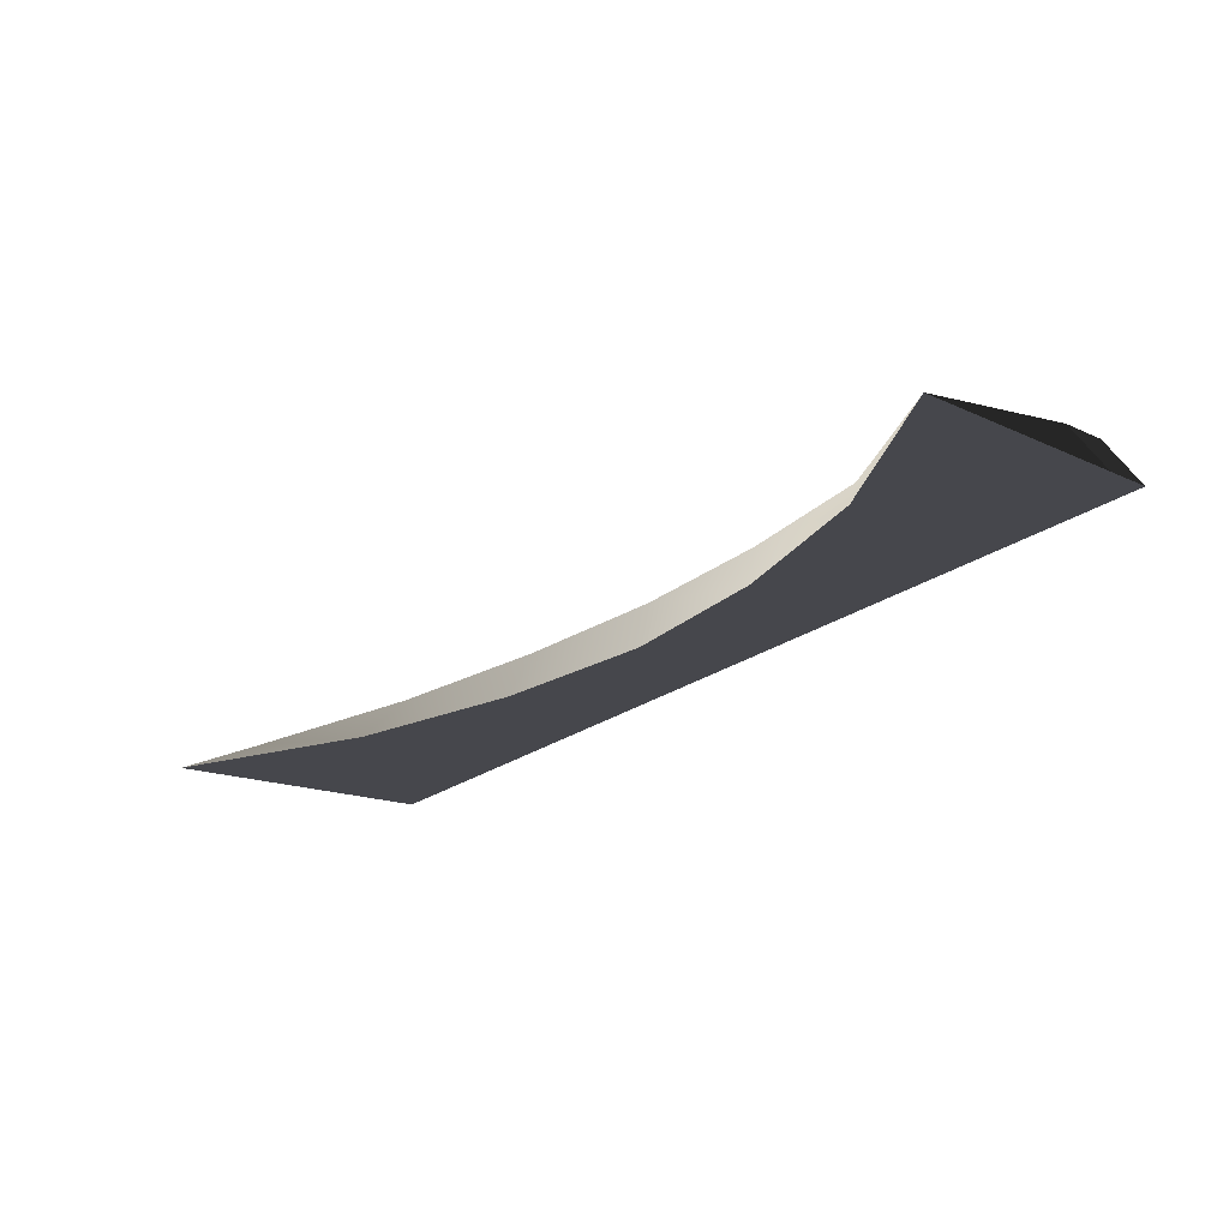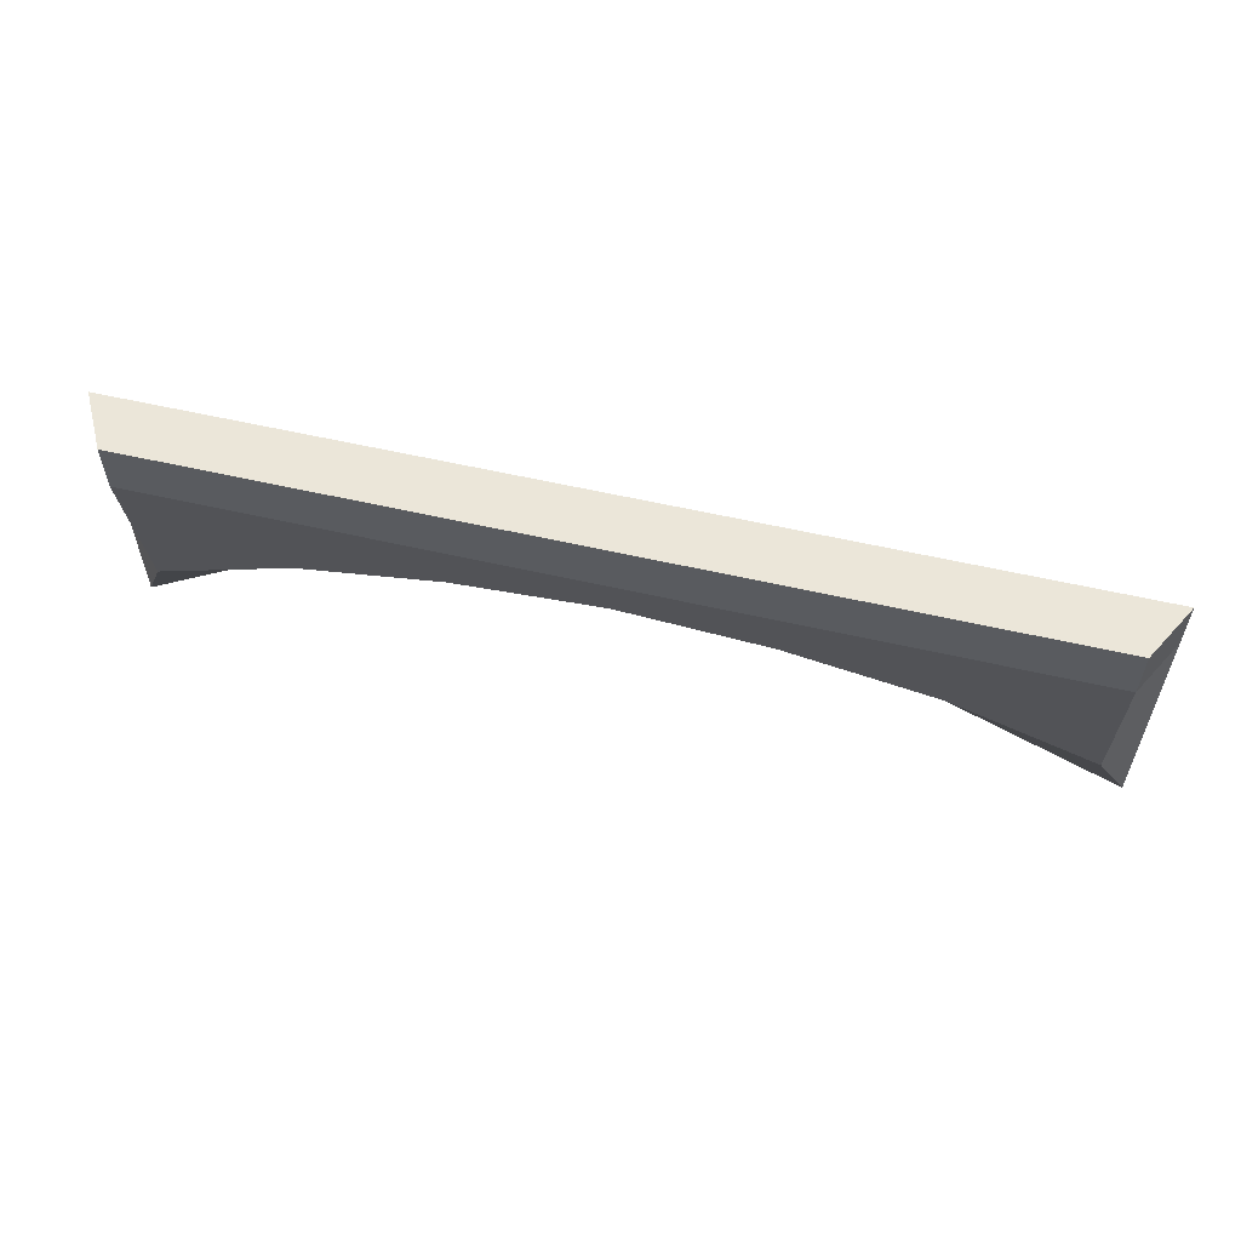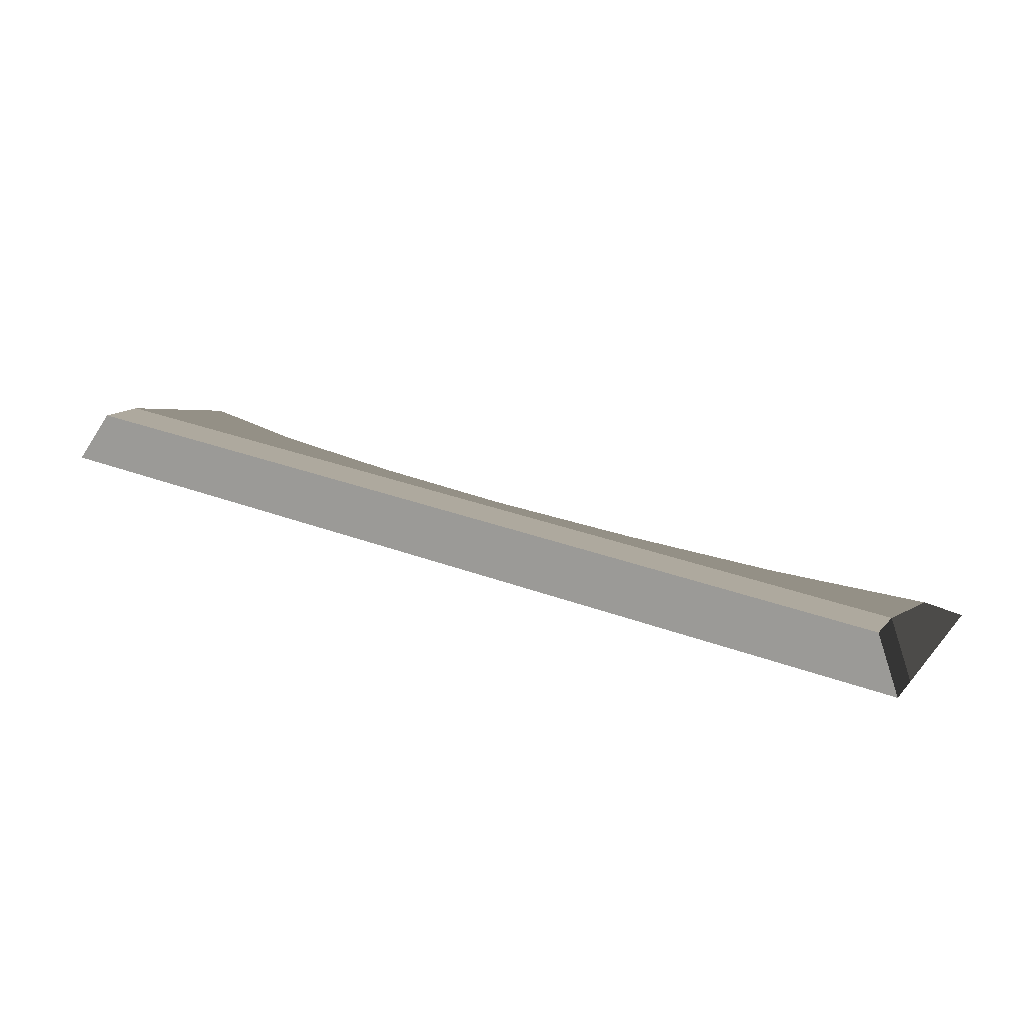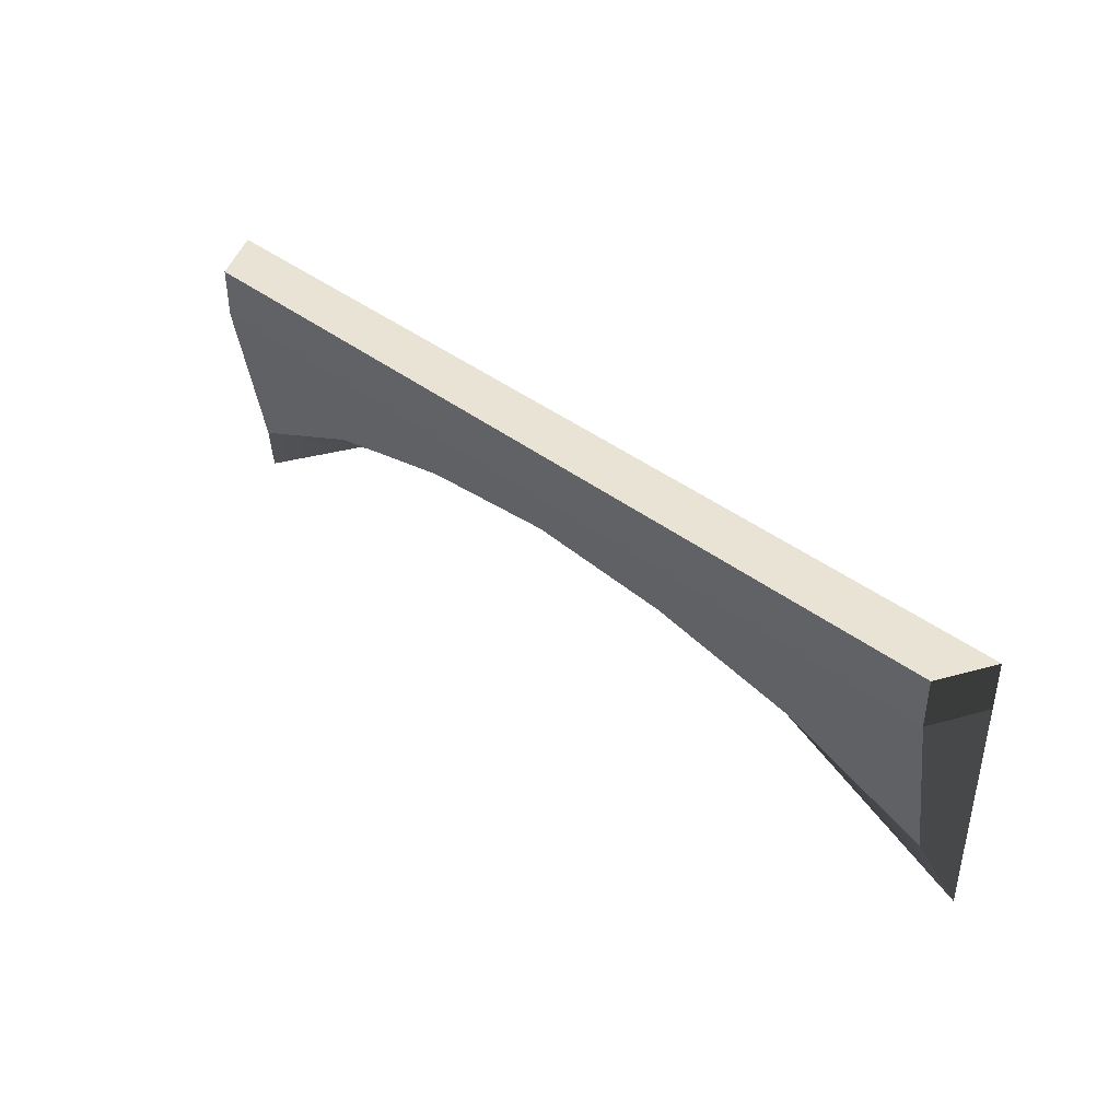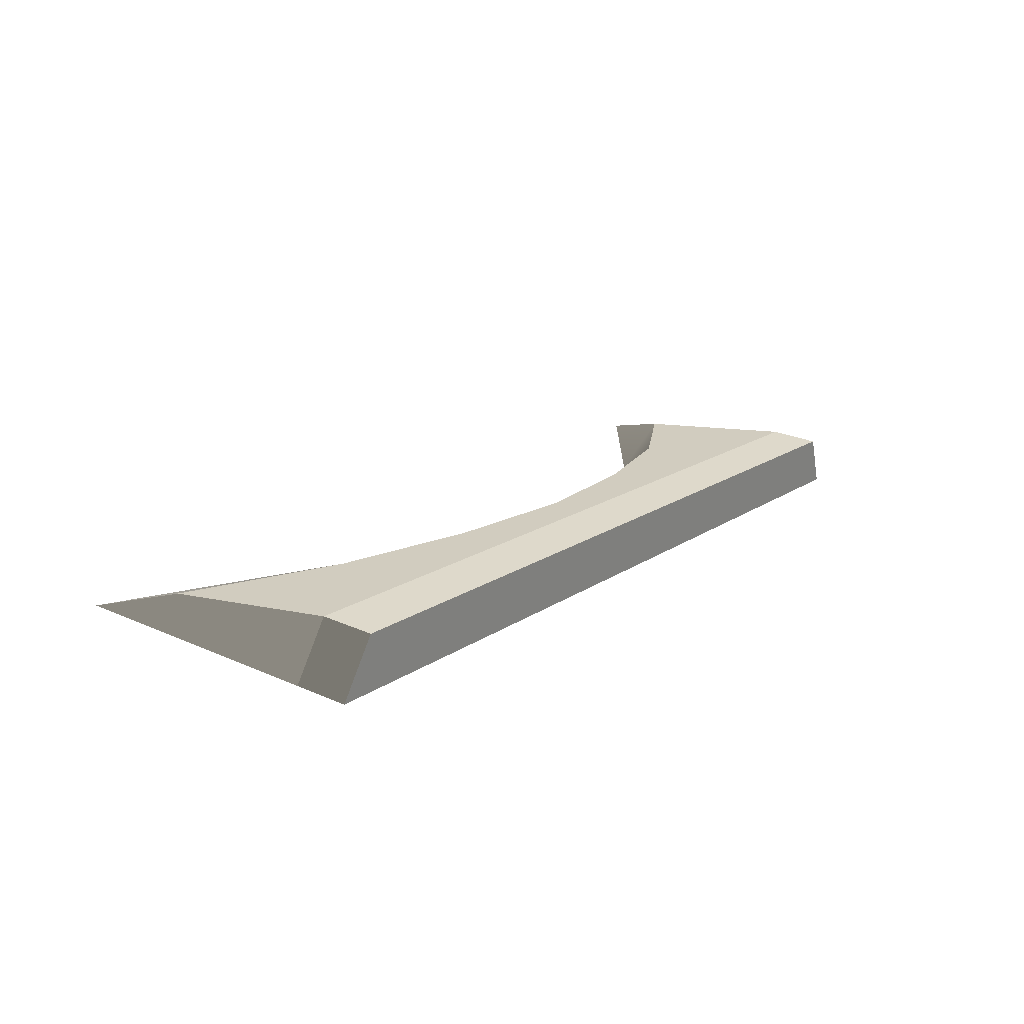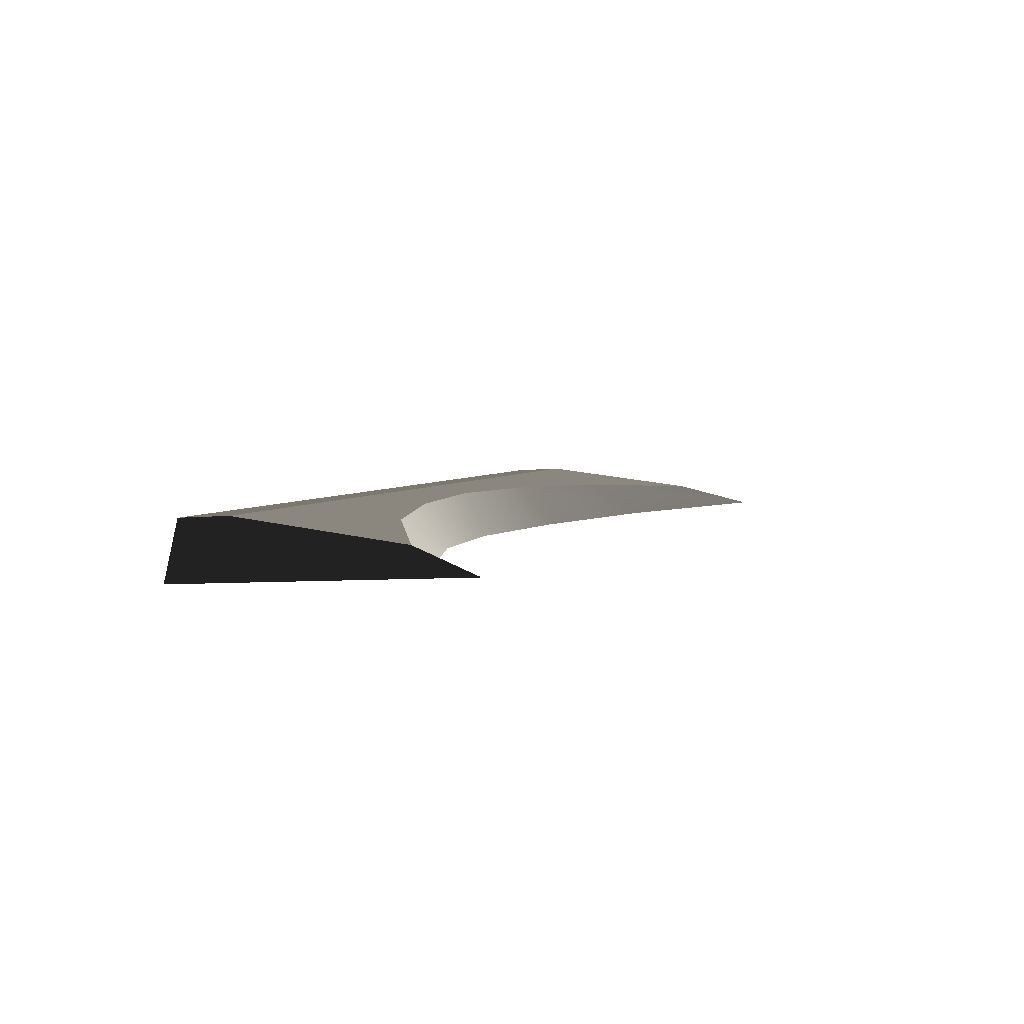
<metadata>
{"format":"obj","ext":"obj","renderer":"f3d","projection":"perspective","resolution":1024,"background":"white","views":[{"elev":-15.1,"azim":44.9,"up":"+Z"},{"elev":57.0,"azim":4.5,"up":"+Y"},{"elev":13.0,"azim":-154.9,"up":"+Z"},{"elev":41.0,"azim":34.0,"up":"+Y"},{"elev":26.3,"azim":124.8,"up":"+Z"},{"elev":-5.4,"azim":-69.2,"up":"+Z"}]}
</metadata>
<code>
g pCube22
v -0.284 0.06255 -0.02519
v -0.284 0.09598 -0.02519
v -0.1912 0.09598 -0.01035
v -0.1912 0.06255 -0.01035
v -0.09846 0.09598 0.004481
v -0.09846 0.06255 0.004481
v -0.005691 0.09598 0.01931
v -0.005691 0.06255 0.01931
v 0.08707 0.09598 0.03415
v 0.08707 0.06255 0.03415
v 0.1798 0.09598 0.04898
v 0.1798 0.06255 0.04898
v 0.2726 0.09598 0.06382
v 0.2726 0.06255 0.06382
v -0.2973 0.09598 -0.06382
v -0.2973 0.06255 -0.06382
v -0.1982 0.06255 -0.04797
v -0.1982 0.09598 -0.04797
v -0.0991 0.06255 -0.03212
v -0.0991 0.09598 -0.03212
v -3.815e-08 0.06255 -0.01628
v -3.815e-08 0.09598 -0.01628
v 0.0991 0.06255 -0.0004311
v 0.0991 0.09598 -0.0004311
v 0.1982 0.06255 0.01541
v 0.1982 0.09598 0.01541
v 0.2973 0.06255 0.03126
v 0.2973 0.09598 0.03126
v -0.2973 0.06255 -0.06382
v -0.2973 -0.09598 -0.06382
v -0.1982 -0.0277 -0.04797
v 0.2973 0.06255 0.03126
v 0.1982 -0.0277 0.01541
v 0.2973 -0.09598 0.03126
v -3.815e-08 0.02047 -0.01628
v -0.0991 0.06255 -0.03212
v -0.0991 0.007029 -0.03212
v -0.284 0.09598 -0.02519
v -0.2973 0.09598 -0.06382
v -0.1982 0.09598 -0.04797
v -0.1912 0.09598 -0.01035
v -0.0991 0.09598 -0.03212
v -0.09846 0.09598 0.004481
v -3.815e-08 0.09598 -0.01628
v -0.005691 0.09598 0.01931
v 0.0991 0.09598 -0.0004311
v 0.08707 0.09598 0.03415
v 0.1982 0.09598 0.01541
v 0.1798 0.09598 0.04898
v 0.2973 0.09598 0.03126
v 0.2726 0.09598 0.06382
v 0.2726 0.09598 0.06382
v 0.2973 0.09598 0.03126
v 0.2973 0.06255 0.03126
v 0.2726 0.06255 0.06382
v -0.2973 0.09598 -0.06382
v -0.284 0.09598 -0.02519
v -0.284 0.06255 -0.02519
v -0.2973 0.06255 -0.06382
v -0.2973 0.06255 -0.06382
v -0.284 0.06255 -0.02519
v -0.2809 -0.04837 -0.04444
v -0.2973 -0.09598 -0.06382
v 0.2726 0.06255 0.06382
v 0.2973 0.06255 0.03126
v 0.2973 -0.09598 0.03126
v 0.2757 -0.04837 0.04456
v -0.284 0.06255 -0.02519
v -0.1912 0.06255 -0.01035
v -0.1895 -0.000596 -0.02131
v -0.2809 -0.04837 -0.04444
v 0.1798 0.06255 0.04898
v 0.2726 0.06255 0.06382
v 0.2757 -0.04837 0.04456
v 0.1816 -0.000596 0.03802
v 0.1982 0.06255 0.01541
v 0.0991 0.06255 -0.0004311
v 0.0991 0.007029 -0.0004311
v 0.1982 -0.0277 0.01541
v 0.08707 0.06255 0.03415
v 0.1798 0.06255 0.04898
v 0.1816 -0.000596 0.03802
v 0.08815 0.0237 0.02741
v 0.0991 0.06255 -0.0004311
v -3.815e-08 0.06255 -0.01628
v -3.815e-08 0.02047 -0.01628
v 0.0991 0.007029 -0.0004311
v -0.004874 0.0331 0.0142
v -0.005691 0.06255 0.01931
v 0.08707 0.06255 0.03415
v 0.08815 0.0237 0.02741
v -0.09846 0.06255 0.004481
v -0.004874 0.0331 0.0142
v -0.09738 0.0237 -0.002261
v -0.1982 0.06255 -0.04797
v -0.1982 -0.0277 -0.04797
v -0.0991 0.007029 -0.03212
v -0.1912 0.06255 -0.01035
v -0.09846 0.06255 0.004481
v -0.09738 0.0237 -0.002261
v -0.1895 -0.000596 -0.02131
v -0.2809 -0.04837 -0.04444
v -0.1895 -0.000596 -0.02131
v -0.1982 -0.0277 -0.04797
v -0.2973 -0.09598 -0.06382
v -0.1895 -0.000596 -0.02131
v -0.09738 0.0237 -0.002261
v -0.0991 0.007029 -0.03212
v -0.1982 -0.0277 -0.04797
v -0.09738 0.0237 -0.002261
v -0.004874 0.0331 0.0142
v -3.815e-08 0.02047 -0.01628
v -0.0991 0.007029 -0.03212
v -0.004874 0.0331 0.0142
v 0.08815 0.0237 0.02741
v 0.0991 0.007029 -0.0004311
v -3.815e-08 0.02047 -0.01628
v 0.08815 0.0237 0.02741
v 0.1816 -0.000596 0.03802
v 0.1982 -0.0277 0.01541
v 0.0991 0.007029 -0.0004311
v 0.1816 -0.000596 0.03802
v 0.2757 -0.04837 0.04456
v 0.2973 -0.09598 0.03126
v 0.1982 -0.0277 0.01541
f 1 2 3
f 1 3 4
f 4 3 5
f 4 5 6
f 6 5 7
f 6 7 8
f 8 7 9
f 8 9 10
f 10 9 11
f 10 11 12
f 12 11 13
f 12 13 14
f 15 16 17
f 15 17 18
f 18 17 19
f 18 19 20
f 20 19 21
f 20 21 22
f 22 21 23
f 22 23 24
f 24 23 25
f 24 25 26
f 26 25 27
f 26 27 28
f 17 29 30
f 17 30 31
f 32 25 33
f 32 33 34
f 35 21 36
f 35 36 37
f 38 39 40
f 38 40 41
f 41 40 42
f 41 42 43
f 43 42 44
f 43 44 45
f 45 44 46
f 45 46 47
f 47 46 48
f 47 48 49
f 49 48 50
f 49 50 51
f 52 53 54
f 52 54 55
f 56 57 58
f 56 58 59
f 60 61 62
f 60 62 63
f 64 65 66
f 64 66 67
f 68 69 70
f 68 70 71
f 72 73 74
f 72 74 75
f 76 77 78
f 76 78 79
f 80 81 82
f 80 82 83
f 84 85 86
f 84 86 87
f 88 89 90
f 88 90 91
f 92 89 93
f 92 93 94
f 19 95 96
f 19 96 97
f 98 99 100
f 98 100 101
f 102 103 104
f 102 104 105
f 106 107 108
f 106 108 109
f 110 111 112
f 110 112 113
f 114 115 116
f 114 116 117
f 118 119 120
f 118 120 121
f 122 123 124
f 122 124 125

</code>
